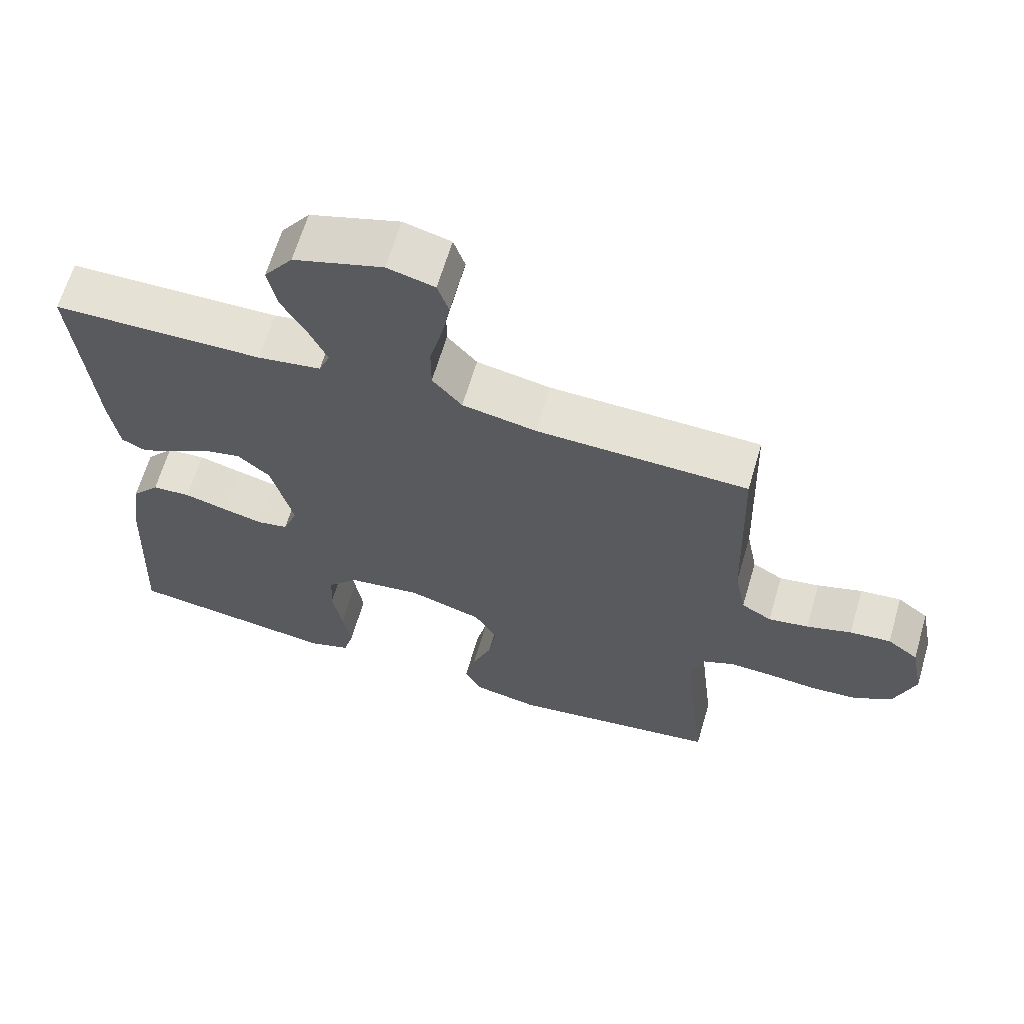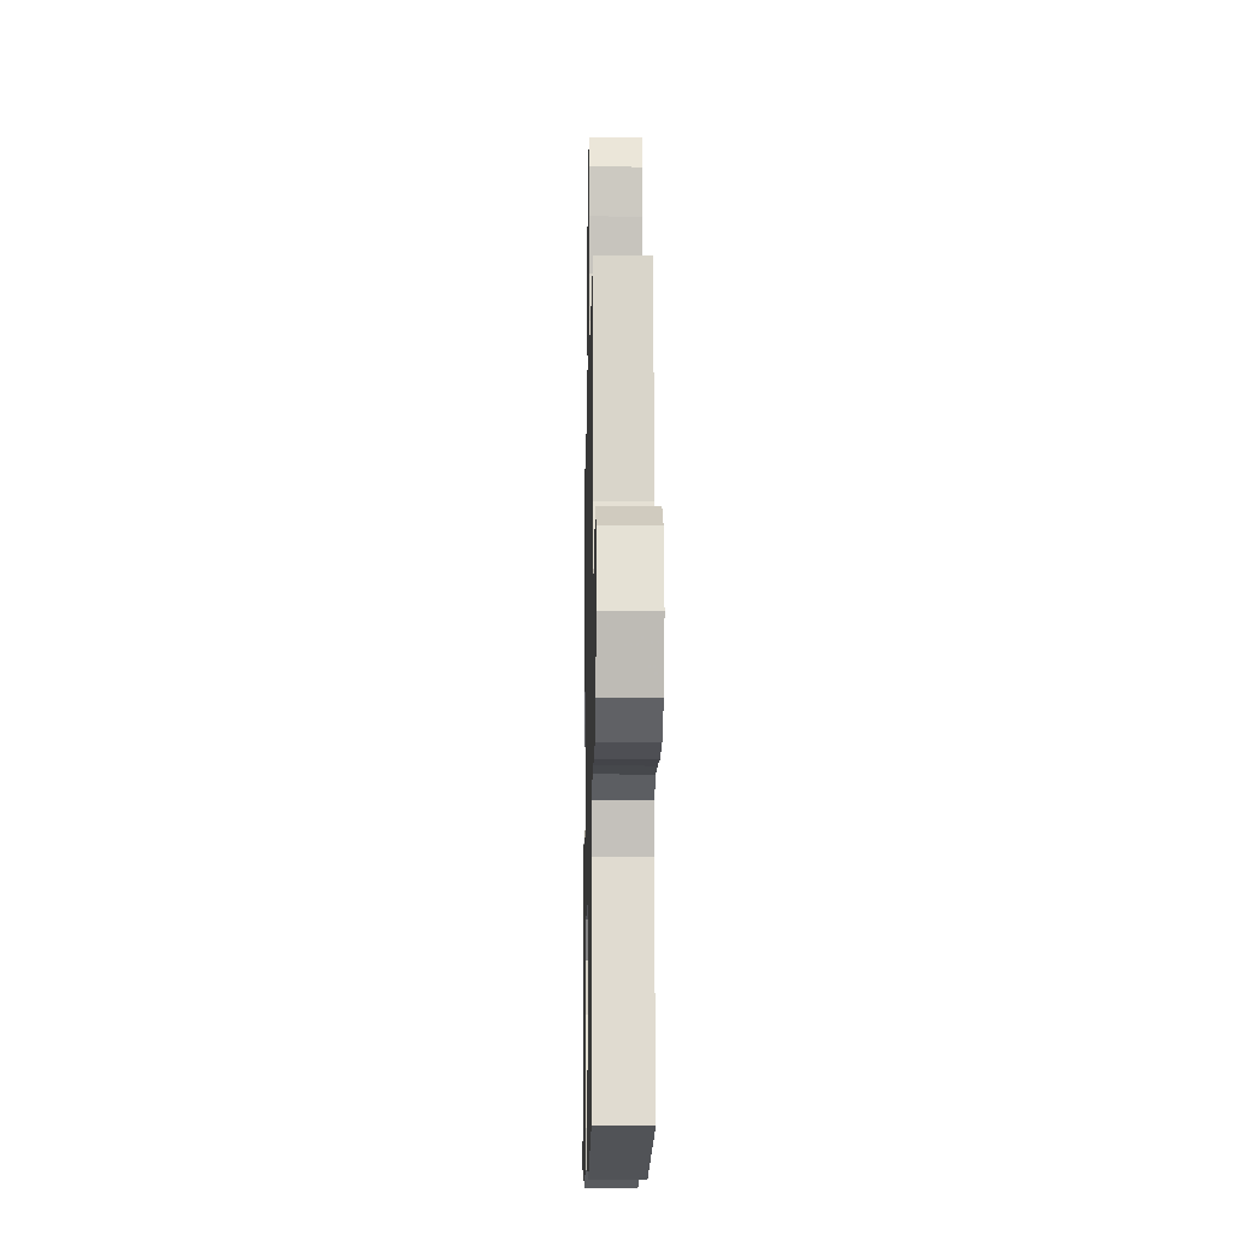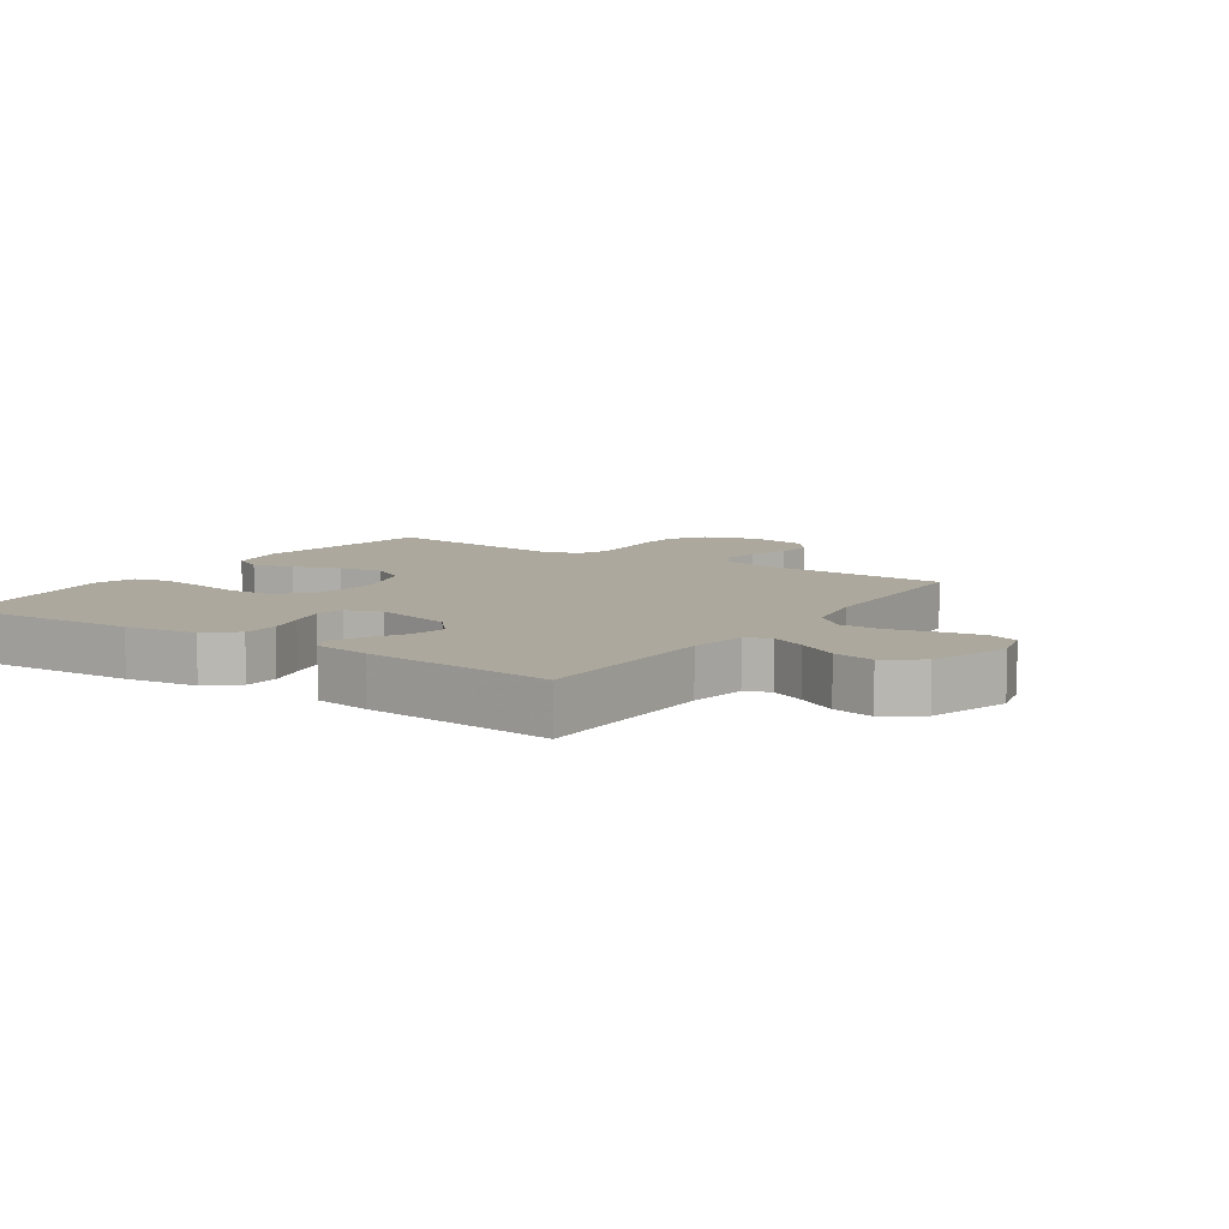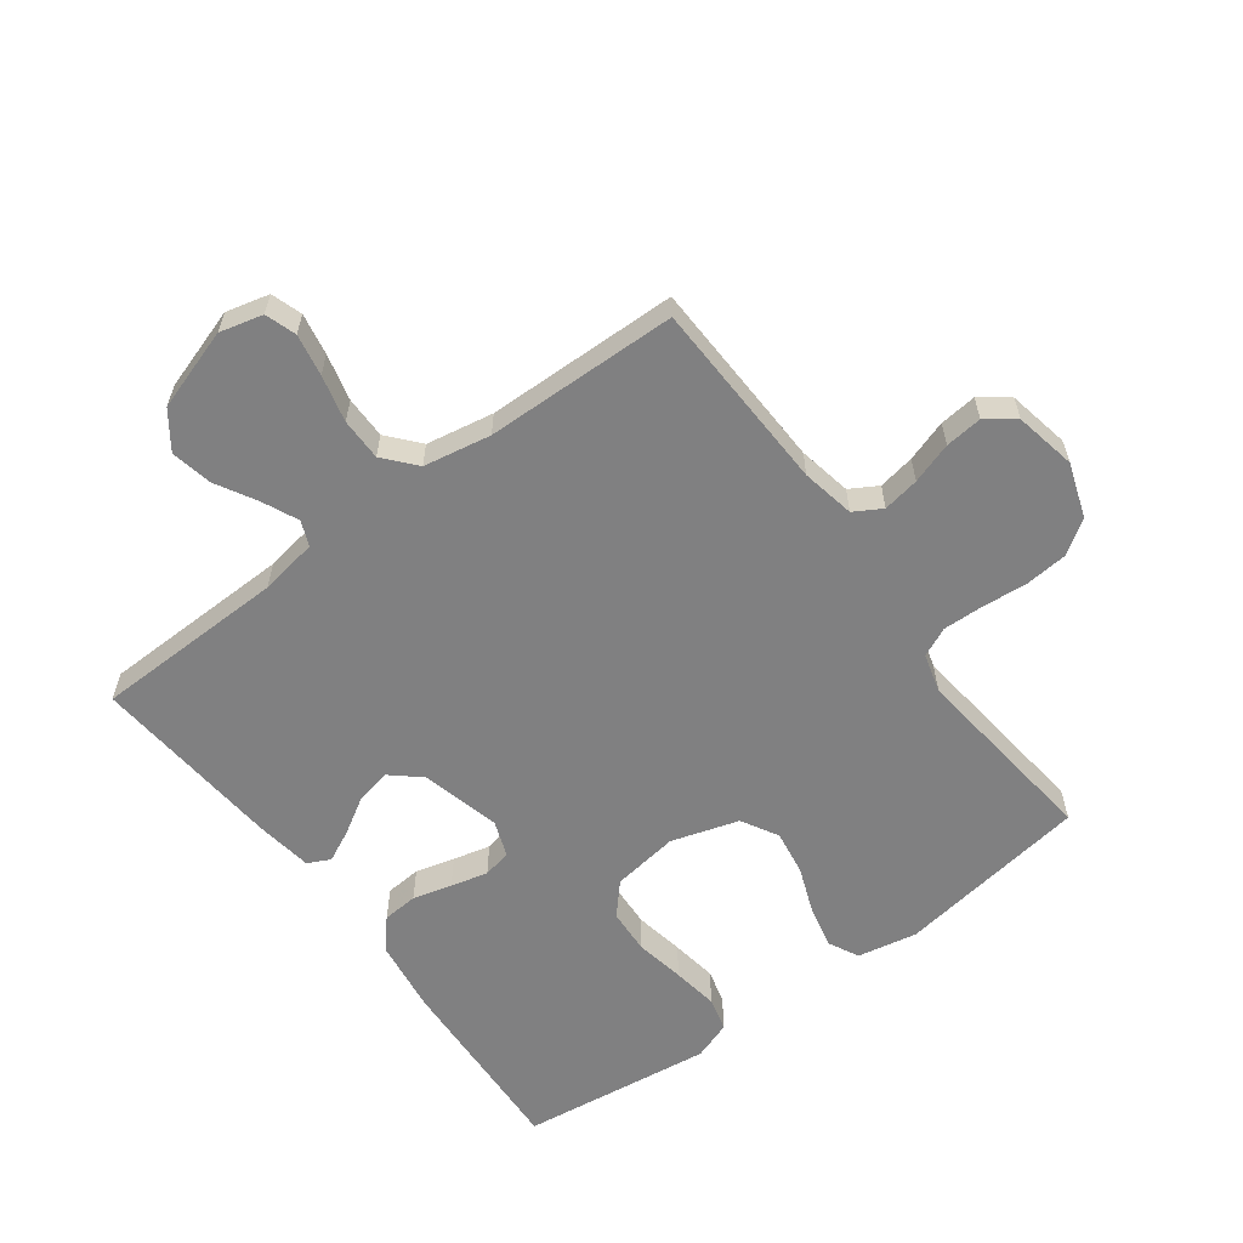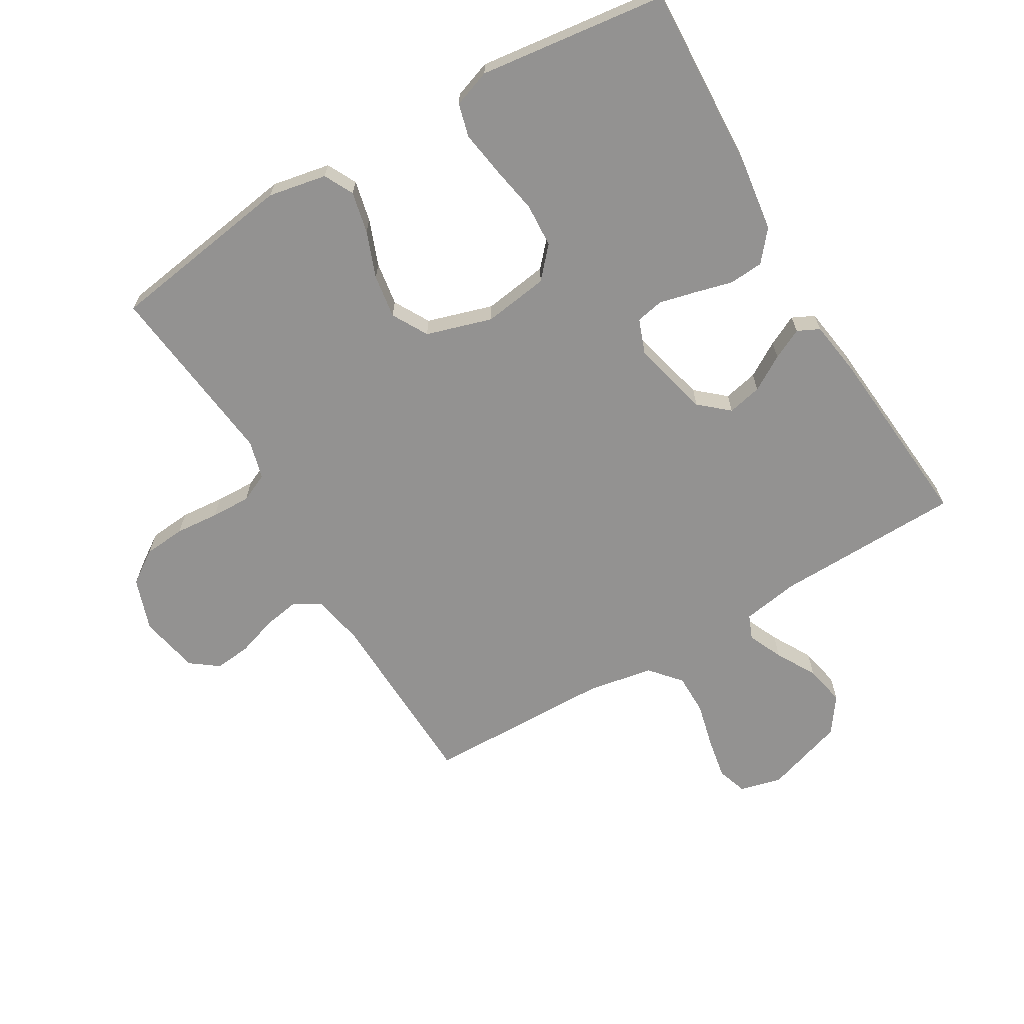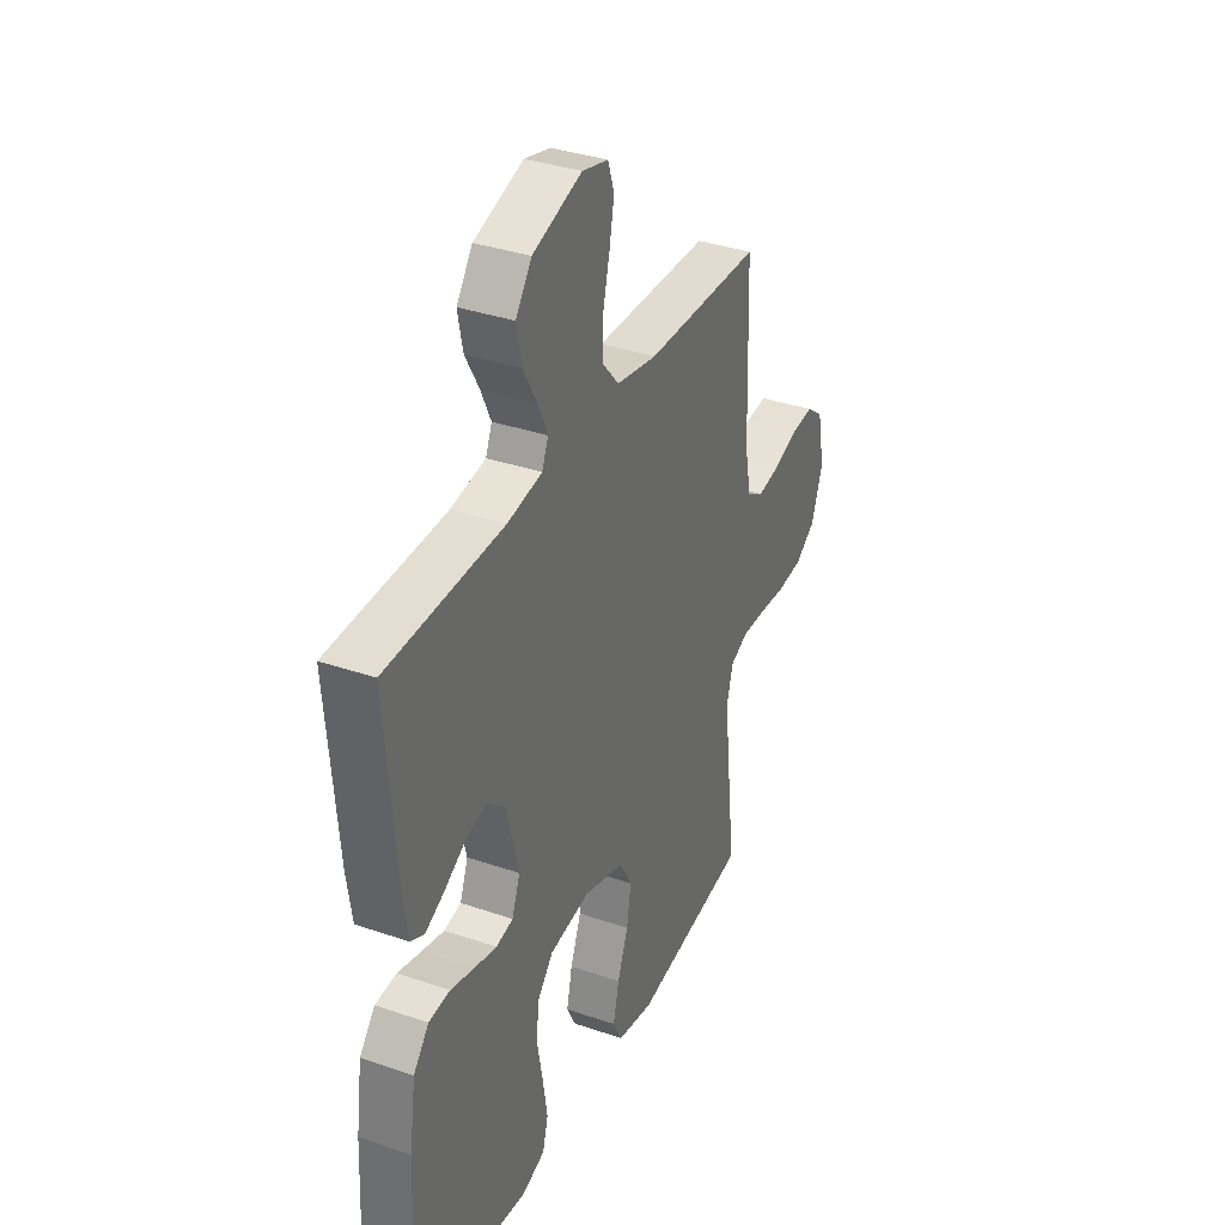
<metadata>
{"format":"obj","ext":"obj","renderer":"f3d","projection":"perspective","resolution":1024,"background":"white","views":[{"elev":64.7,"azim":16.5,"up":"+Z"},{"elev":-13.3,"azim":88.8,"up":"+Z"},{"elev":8.6,"azim":-56.3,"up":"+Y"},{"elev":-60.1,"azim":36.6,"up":"+Y"},{"elev":-66.4,"azim":-149.4,"up":"+Y"},{"elev":35.3,"azim":-65.5,"up":"+Z"}]}
</metadata>
<code>
v 0.5 0.07 0.5
v 0.51 0.07 0.2
v 0.526 0.07 0.117
v 0.569 0.07 0.092
v 0.626 0.07 0.102
v 0.69 0.07 0.123
v 0.748 0.07 0.129
v 0.792 0.07 0.096
v 0.811 0.07 0
v 0.782 0.07 -0.084
v 0.729 0.07 -0.12
v 0.662 0.07 -0.126
v 0.592 0.07 -0.12
v 0.529 0.07 -0.118
v 0.483 0.07 -0.139
v 0.466 0.07 -0.2
v 0.5 0.07 -0.5
v 0.2 0.07 -0.545
v 0.107 0.07 -0.527
v 0.083 0.07 -0.48
v 0.098 0.07 -0.414
v 0.126 0.07 -0.341
v 0.137 0.07 -0.271
v 0.105 0.07 -0.214
v 0 0.07 -0.182
v -0.104 0.07 -0.197
v -0.147 0.07 -0.245
v -0.151 0.07 -0.315
v -0.137 0.07 -0.392
v -0.126 0.07 -0.464
v -0.14 0.07 -0.517
v -0.2 0.07 -0.538
v -0.5 0.07 -0.5
v -0.485 0.07 -0.2
v -0.469 0.07 -0.087
v -0.429 0.07 -0.039
v -0.374 0.07 -0.035
v -0.313 0.07 -0.051
v -0.255 0.07 -0.065
v -0.211 0.07 -0.056
v -0.19 0.07 0
v -0.221 0.07 0.124
v -0.267 0.07 0.164
v -0.322 0.07 0.152
v -0.378 0.07 0.118
v -0.427 0.07 0.094
v -0.462 0.07 0.111
v -0.475 0.07 0.2
v -0.5 0.07 0.5
v -0.2 0.07 0.507
v -0.11 0.07 0.522
v -0.094 0.07 0.561
v -0.119 0.07 0.616
v -0.155 0.07 0.68
v -0.168 0.07 0.745
v -0.127 0.07 0.802
v 0 0.07 0.843
v 0.067 0.07 0.826
v 0.083 0.07 0.778
v 0.071 0.07 0.713
v 0.053 0.07 0.64
v 0.053 0.07 0.574
v 0.095 0.07 0.525
v 0.2 0.07 0.506
v 0.5 0 0.5
v 0.51 0 0.2
v 0.526 0 0.117
v 0.569 0 0.092
v 0.626 0 0.102
v 0.69 0 0.123
v 0.748 0 0.129
v 0.792 0 0.096
v 0.811 0 0
v 0.782 0 -0.084
v 0.729 0 -0.12
v 0.662 0 -0.126
v 0.592 0 -0.12
v 0.529 0 -0.118
v 0.483 0 -0.139
v 0.466 0 -0.2
v 0.5 0 -0.5
v 0.2 0 -0.545
v 0.107 0 -0.527
v 0.083 0 -0.48
v 0.098 0 -0.414
v 0.126 0 -0.341
v 0.137 0 -0.271
v 0.105 0 -0.214
v 0 0 -0.182
v -0.104 0 -0.197
v -0.147 0 -0.245
v -0.151 0 -0.315
v -0.137 0 -0.392
v -0.126 0 -0.464
v -0.14 0 -0.517
v -0.2 0 -0.538
v -0.5 0 -0.5
v -0.485 0 -0.2
v -0.469 0 -0.087
v -0.429 0 -0.039
v -0.374 0 -0.035
v -0.313 0 -0.051
v -0.255 0 -0.065
v -0.211 0 -0.056
v -0.19 0 0
v -0.221 0 0.124
v -0.267 0 0.164
v -0.322 0 0.152
v -0.378 0 0.118
v -0.427 0 0.094
v -0.462 0 0.111
v -0.475 0 0.2
v -0.5 0 0.5
v -0.2 0 0.507
v -0.11 0 0.522
v -0.094 0 0.561
v -0.119 0 0.616
v -0.155 0 0.68
v -0.168 0 0.745
v -0.127 0 0.802
v 0 0 0.843
v 0.067 0 0.826
v 0.083 0 0.778
v 0.071 0 0.713
v 0.053 0 0.64
v 0.053 0 0.574
v 0.095 0 0.525
v 0.2 0 0.506
f 58 59 60 61
f 56 57 58 61
f 56 61 62
f 53 54 55 56
f 52 53 56 62
f 51 52 62 63
f 47 48 49 50
f 44 45 46 47
f 44 47 50 51
f 35 36 37 38
f 35 38 39
f 34 35 39
f 33 34 39 40
f 31 32 33 40
f 28 29 30 31
f 19 20 21 22
f 19 22 23
f 16 17 18 19
f 15 16 19 23
f 14 15 23 24
f 10 11 12 13
f 10 13 14
f 9 10 14
f 5 6 7 8
f 4 5 8 9
f 64 1 2
f 64 2 3
f 63 64 3
f 43 44 51 63
f 42 43 63 3
f 41 42 3 4
f 28 31 40 41
f 27 28 41
f 26 27 41
f 25 26 41 4
f 14 24 25
f 4 9 14 25
f 125 124 123 122
f 125 122 121 120
f 126 125 120
f 120 119 118 117
f 126 120 117 116
f 127 126 116 115
f 114 113 112 111
f 111 110 109 108
f 115 114 111 108
f 102 101 100 99
f 103 102 99
f 103 99 98
f 104 103 98 97
f 104 97 96 95
f 95 94 93 92
f 86 85 84 83
f 87 86 83
f 83 82 81 80
f 87 83 80 79
f 88 87 79 78
f 77 76 75 74
f 78 77 74
f 78 74 73
f 72 71 70 69
f 73 72 69 68
f 66 65 128
f 67 66 128
f 67 128 127
f 127 115 108 107
f 67 127 107 106
f 68 67 106 105
f 105 104 95 92
f 105 92 91
f 105 91 90
f 68 105 90 89
f 89 88 78
f 89 78 73 68
f 1 65 66 2
f 2 66 67 3
f 3 67 68 4
f 4 68 69 5
f 5 69 70 6
f 6 70 71 7
f 7 71 72 8
f 8 72 73 9
f 9 73 74 10
f 10 74 75 11
f 11 75 76 12
f 12 76 77 13
f 13 77 78 14
f 14 78 79 15
f 15 79 80 16
f 16 80 81 17
f 17 81 82 18
f 18 82 83 19
f 19 83 84 20
f 20 84 85 21
f 21 85 86 22
f 22 86 87 23
f 23 87 88 24
f 24 88 89 25
f 25 89 90 26
f 26 90 91 27
f 27 91 92 28
f 28 92 93 29
f 29 93 94 30
f 30 94 95 31
f 31 95 96 32
f 32 96 97 33
f 33 97 98 34
f 34 98 99 35
f 35 99 100 36
f 36 100 101 37
f 37 101 102 38
f 38 102 103 39
f 39 103 104 40
f 40 104 105 41
f 41 105 106 42
f 42 106 107 43
f 43 107 108 44
f 44 108 109 45
f 45 109 110 46
f 46 110 111 47
f 47 111 112 48
f 48 112 113 49
f 49 113 114 50
f 50 114 115 51
f 51 115 116 52
f 52 116 117 53
f 53 117 118 54
f 54 118 119 55
f 55 119 120 56
f 56 120 121 57
f 57 121 122 58
f 58 122 123 59
f 59 123 124 60
f 60 124 125 61
f 61 125 126 62
f 62 126 127 63
f 63 127 128 64
f 64 128 65 1

</code>
